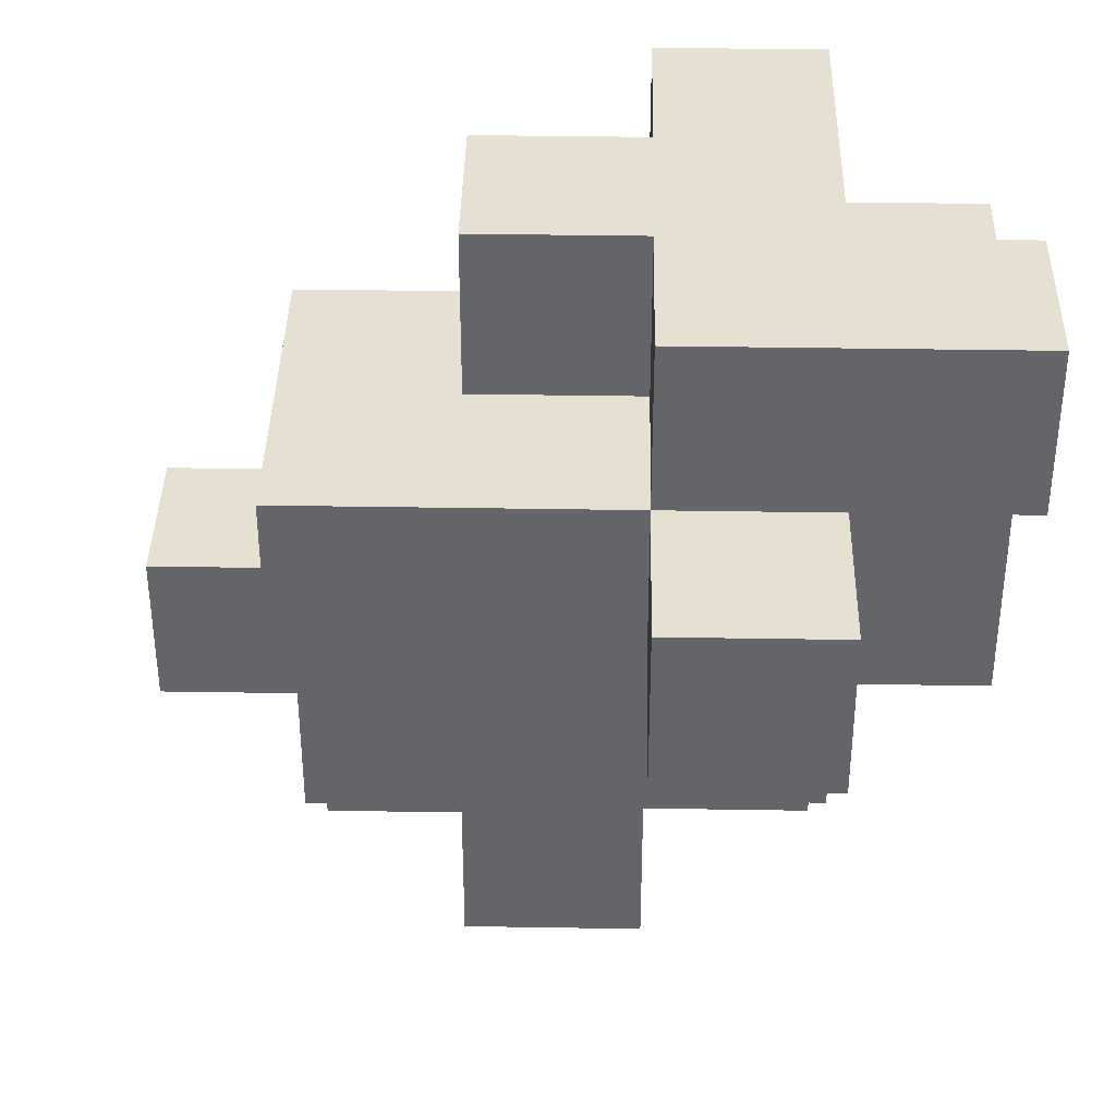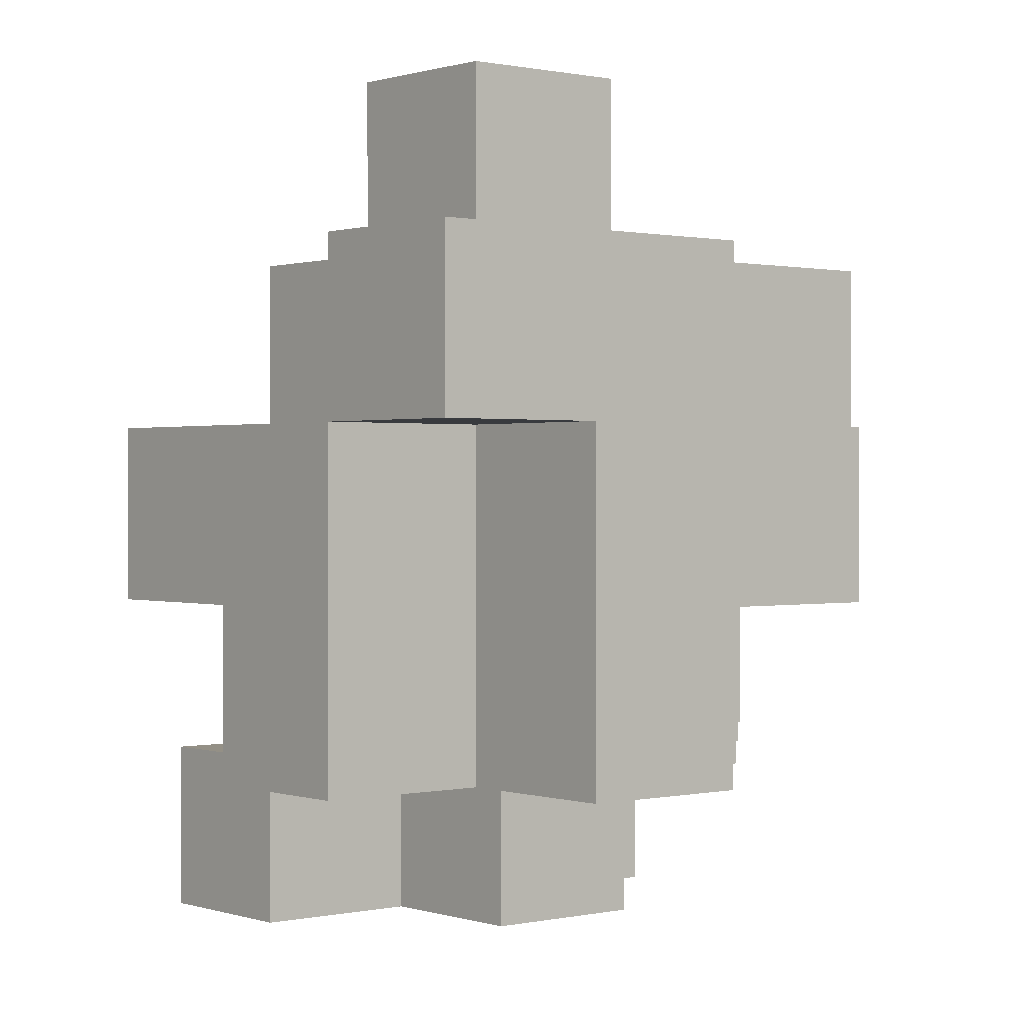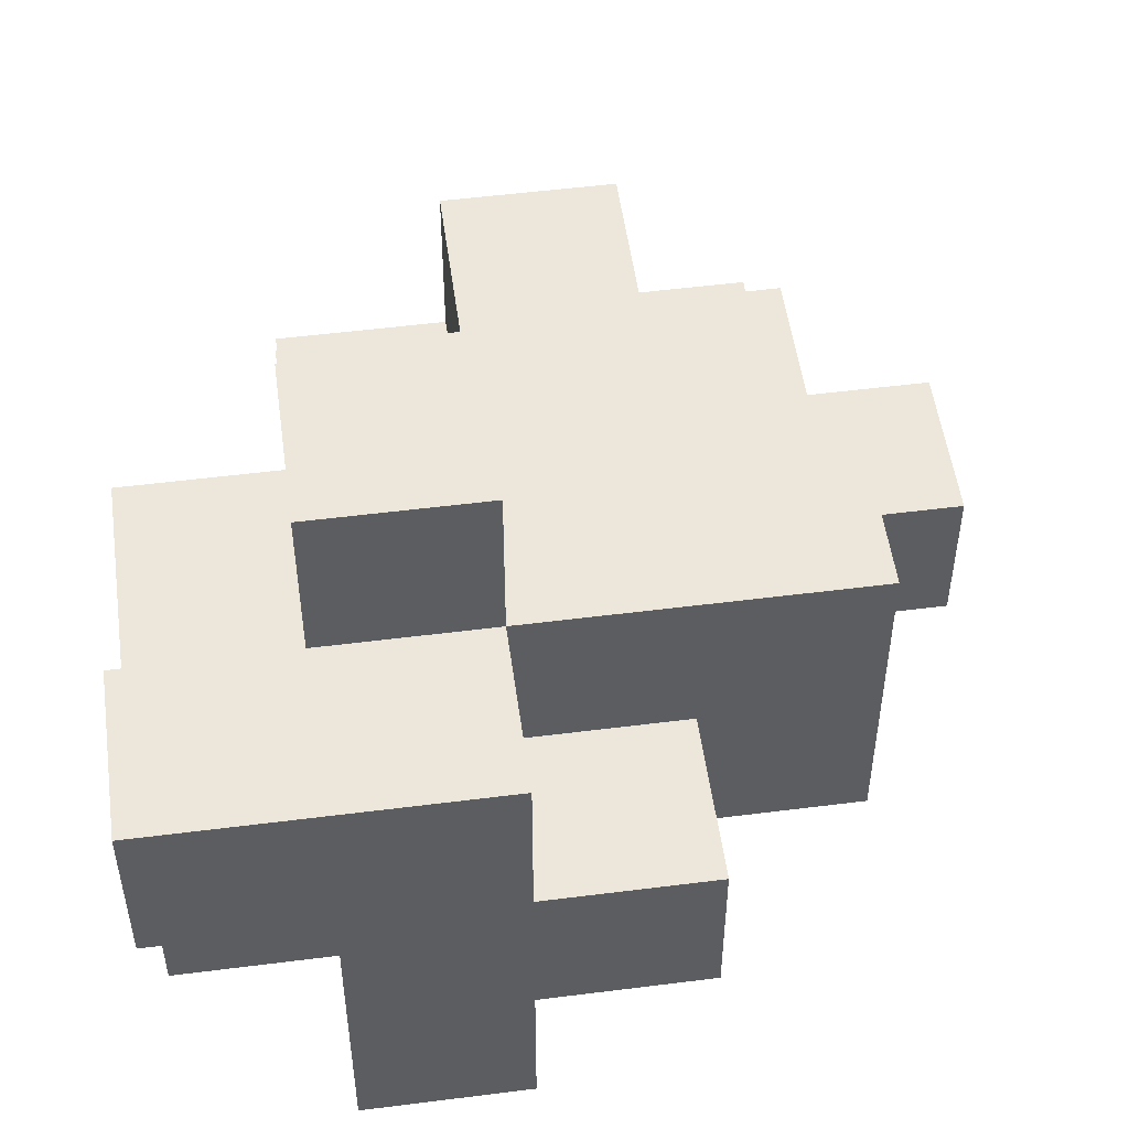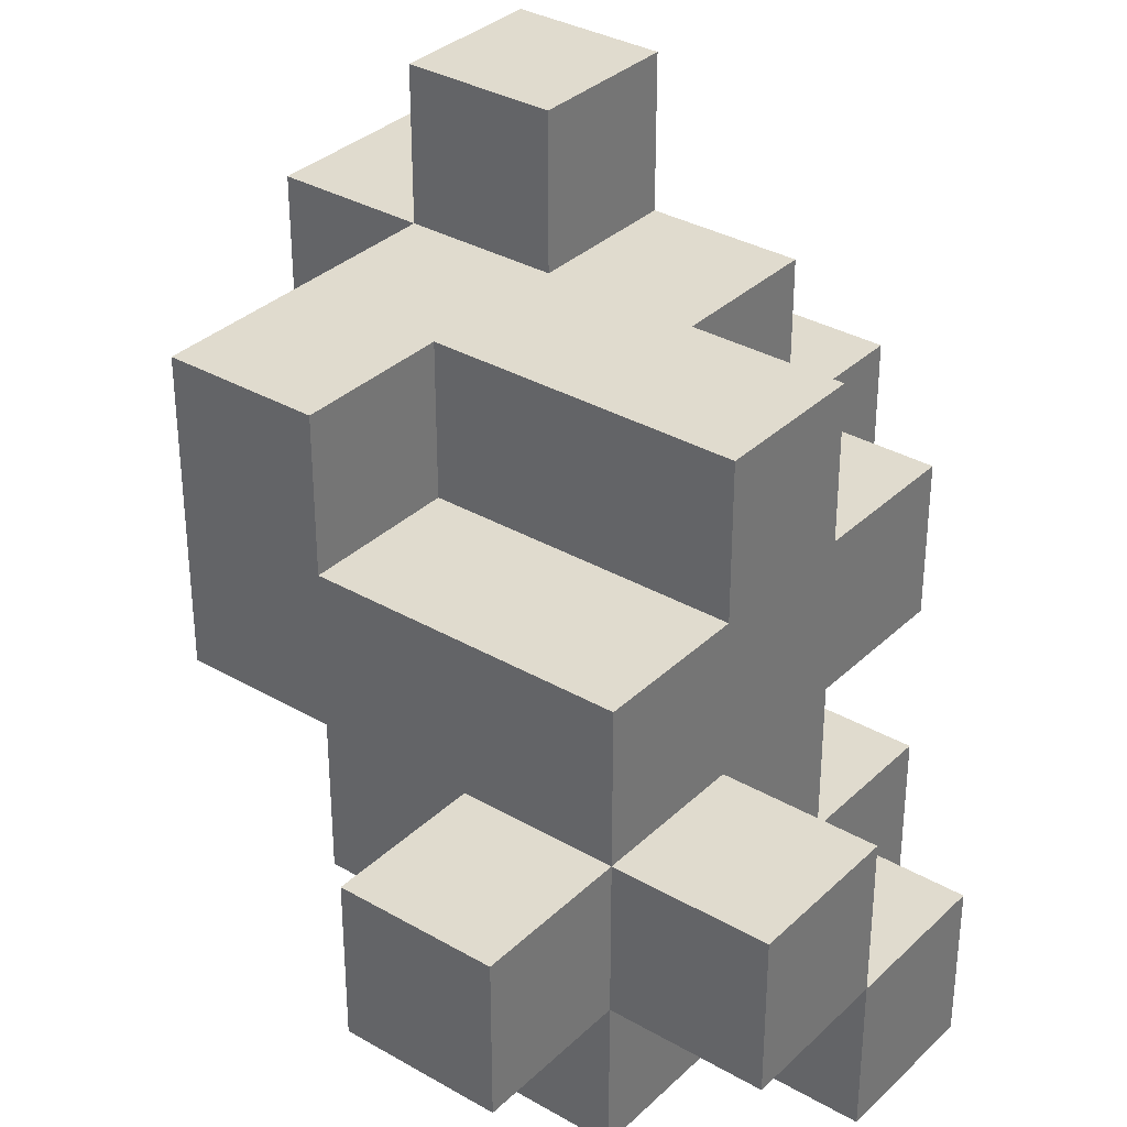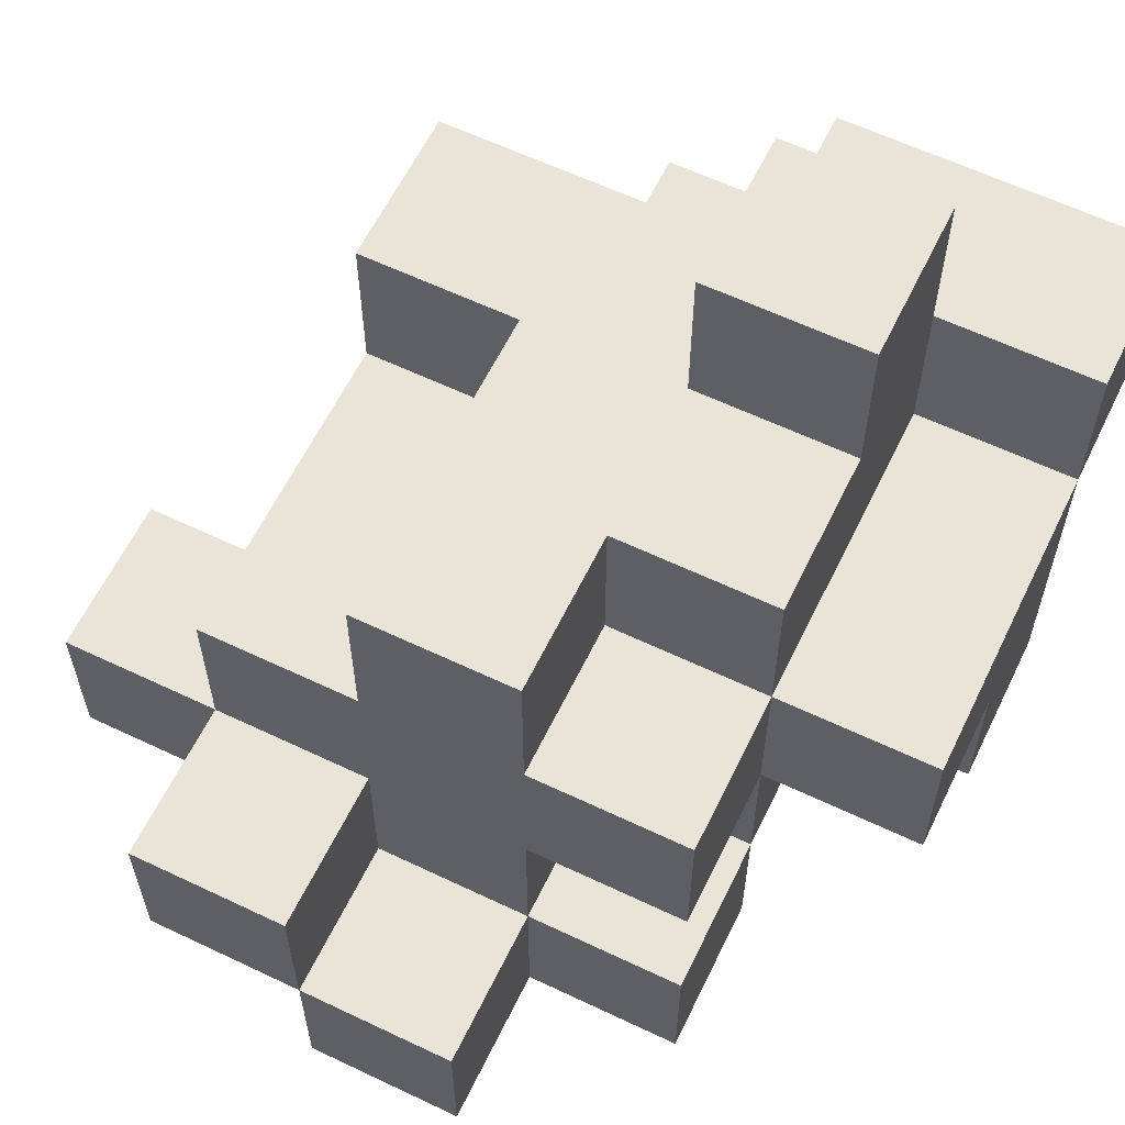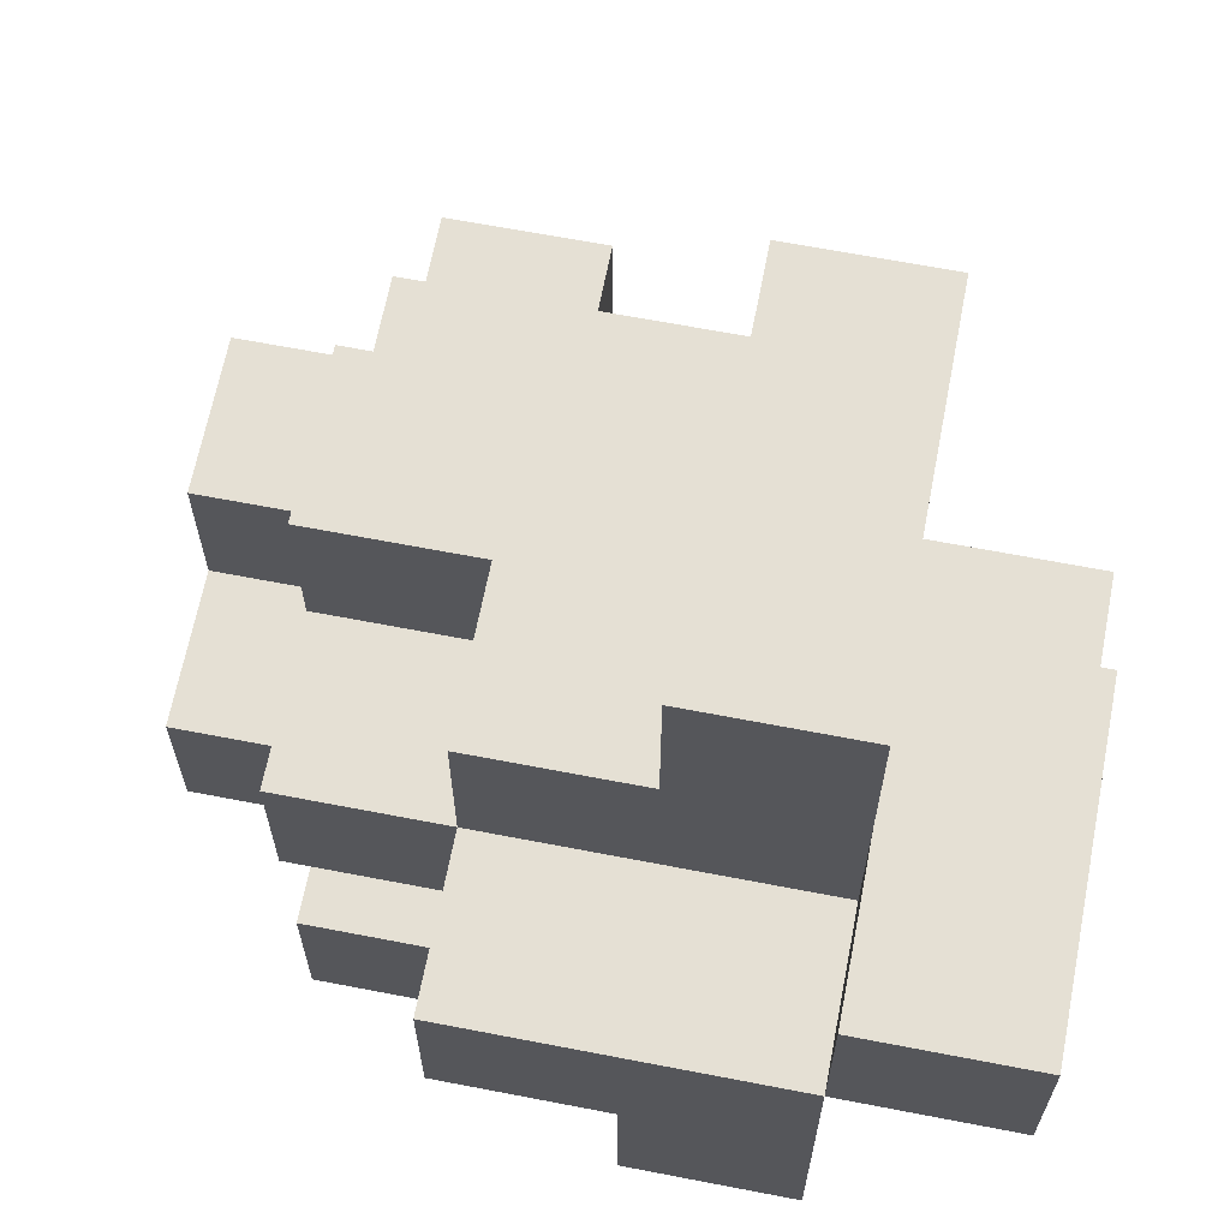
<metadata>
{"format":"obj","ext":"obj","renderer":"f3d","projection":"perspective","resolution":1024,"background":"white","views":[{"elev":38.3,"azim":-178.8,"up":"+Z"},{"elev":0.5,"azim":-39.6,"up":"+Y"},{"elev":52.2,"azim":-7.8,"up":"+Y"},{"elev":33.6,"azim":128.2,"up":"+Y"},{"elev":61.1,"azim":-154.1,"up":"+Y"},{"elev":65.5,"azim":-79.0,"up":"+Y"}]}
</metadata>
<code>
o
v -0.25 -0.15 0.15
v -0.25 -0.15 0.05
v -0.25 -0.05 0.15
v -0.25 -0.05 0.05
v -0.25 -0.05 -0.05
v -0.25 0.05 0.25
v -0.25 0.05 0.15
v -0.25 0.05 0.05
v -0.25 0.05 -0.05
v -0.25 0.15 0.25
v -0.25 0.15 0.15
v -0.15 -0.25 -0.05
v -0.15 -0.25 -0.15
v -0.15 -0.15 0.25
v -0.15 -0.15 0.15
v -0.15 -0.15 0.05
v -0.15 -0.15 -0.05
v -0.15 -0.15 -0.15
v -0.15 -0.05 0.25
v -0.15 -0.05 0.15
v -0.15 -0.05 0.05
v -0.15 -0.05 -0.05
v -0.15 -0.05 -0.15
v -0.15 0.05 0.25
v -0.15 0.05 0.15
v -0.15 0.05 0.05
v -0.15 0.05 -0.05
v -0.15 0.05 -0.15
v -0.15 0.15 0.15
v -0.15 0.15 0.05
v -0.15 0.15 -0.05
v -0.15 0.25 0.15
v -0.15 0.25 0.05
v -0.05 -0.25 0.05
v -0.05 -0.25 -0.05
v -0.05 -0.25 -0.15
v -0.05 -0.25 -0.25
v -0.05 -0.15 0.05
v -0.05 -0.15 -0.05
v -0.05 -0.15 -0.15
v -0.05 -0.15 -0.25
v -0.05 -0.05 -0.05
v -0.05 -0.05 -0.15
v -0.05 0.05 -0.05
v -0.05 0.05 -0.15
v -0.05 0.15 -0.05
v -0.05 0.15 -0.15
v 0.05 -0.15 -0.15
v 0.05 -0.15 -0.25
v 0.05 -0.05 -0.15
v 0.05 -0.05 -0.25
v -0.05 -0.15 0.25
v -0.05 -0.15 0.15
v -0.05 -0.05 0.25
v -0.05 -0.05 0.15
v -0.05 0.05 0.25
v -0.05 0.05 0.15
v -0.05 0.15 0.25
v -0.05 0.15 0.15
v -0.05 0.15 0.05
v -0.05 0.25 0.15
v -0.05 0.25 0.05
v 0.05 -0.25 0.05
v 0.05 -0.25 -0.05
v 0.05 -0.25 -0.15
v 0.05 -0.25 -0.25
v 0.05 -0.15 0.15
v 0.05 -0.15 0.05
v 0.05 -0.15 -0.05
v 0.05 -0.15 -0.15
v 0.05 -0.15 -0.25
v 0.05 -0.05 0.25
v 0.05 -0.05 0.15
v 0.05 -0.05 0.05
v 0.05 0.05 0.25
v 0.05 0.05 0.15
v 0.05 0.05 0.05
v 0.05 0.05 -0.05
v 0.05 0.05 -0.15
v 0.05 0.15 0.05
v 0.05 0.15 -0.05
v 0.05 0.15 -0.15
v 0.15 -0.25 -0.05
v 0.15 -0.25 -0.15
v 0.15 -0.15 0.05
v 0.15 -0.15 -0.05
v 0.15 -0.15 -0.15
v 0.15 -0.15 -0.25
v 0.15 -0.05 0.15
v 0.15 -0.05 0.05
v 0.15 -0.05 -0.05
v 0.15 -0.05 -0.15
v 0.15 -0.05 -0.25
v 0.15 0.05 0.15
v 0.15 0.05 0.05
v 0.15 0.05 -0.15
v 0.15 0.15 0.15
v 0.15 0.15 0.05
v 0.25 -0.15 -0.05
v 0.25 -0.15 -0.15
v 0.25 -0.05 -0.05
v 0.25 -0.05 -0.15
v -0.25 0.05 0.25
v -0.25 0.15 0.25
v -0.15 -0.15 0.25
v -0.15 -0.05 0.25
v -0.15 0.05 0.25
v -0.15 0.15 0.25
v -0.05 -0.15 0.25
v -0.05 -0.05 0.25
v -0.05 0.05 0.25
v -0.05 0.15 0.25
v 0.05 -0.05 0.25
v 0.05 0.05 0.25
v -0.25 -0.15 0.15
v -0.25 -0.05 0.15
v -0.25 0.05 0.15
v -0.15 -0.15 0.15
v -0.15 -0.05 0.15
v -0.15 0.05 0.15
v -0.15 0.15 0.15
v -0.15 0.25 0.15
v -0.05 -0.15 0.15
v -0.05 -0.05 0.15
v -0.05 0.05 0.15
v -0.05 0.15 0.15
v -0.05 0.25 0.15
v 0.05 -0.15 0.15
v 0.05 -0.05 0.15
v 0.05 0.05 0.15
v 0.05 0.15 0.15
v 0.15 -0.05 0.15
v 0.15 0.05 0.15
v 0.15 0.15 0.15
v -0.05 -0.25 0.05
v -0.05 -0.15 0.05
v 0.05 -0.25 0.05
v 0.05 -0.15 0.05
v 0.05 -0.05 0.05
v 0.15 -0.15 0.05
v 0.15 -0.05 0.05
v -0.15 -0.25 -0.05
v -0.15 -0.15 -0.05
v -0.05 -0.25 -0.05
v -0.05 -0.15 -0.05
v 0.05 -0.25 -0.05
v 0.05 -0.15 -0.05
v 0.15 -0.25 -0.05
v 0.15 -0.15 -0.05
v 0.15 -0.05 -0.05
v 0.25 -0.15 -0.05
v 0.25 -0.05 -0.05
v -0.25 0.05 0.15
v -0.25 0.15 0.15
v -0.15 0.05 0.15
v -0.15 0.15 0.15
v -0.25 -0.15 0.05
v -0.25 -0.05 0.05
v -0.15 -0.15 0.05
v -0.15 -0.05 0.05
v -0.15 0.15 0.05
v -0.15 0.25 0.05
v -0.05 0.15 0.05
v -0.05 0.25 0.05
v 0.05 0.05 0.05
v 0.05 0.15 0.05
v 0.15 0.05 0.05
v 0.15 0.15 0.05
v -0.25 -0.05 -0.05
v -0.25 0.05 -0.05
v -0.15 -0.15 -0.05
v -0.15 -0.05 -0.05
v -0.15 0.05 -0.05
v -0.15 0.15 -0.05
v -0.05 -0.15 -0.05
v -0.05 -0.05 -0.05
v -0.05 0.05 -0.05
v -0.05 0.15 -0.05
v -0.15 -0.25 -0.15
v -0.15 -0.15 -0.15
v -0.15 -0.05 -0.15
v -0.15 0.05 -0.15
v -0.05 -0.25 -0.15
v -0.05 -0.15 -0.15
v -0.05 -0.05 -0.15
v -0.05 0.05 -0.15
v -0.05 0.15 -0.15
v 0.05 -0.25 -0.15
v 0.05 -0.15 -0.15
v 0.05 -0.05 -0.15
v 0.05 0.05 -0.15
v 0.05 0.15 -0.15
v 0.15 -0.25 -0.15
v 0.15 -0.15 -0.15
v 0.15 -0.05 -0.15
v 0.15 0.05 -0.15
v 0.25 -0.15 -0.15
v 0.25 -0.05 -0.15
v -0.05 -0.25 -0.25
v -0.05 -0.15 -0.25
v 0.05 -0.25 -0.25
v 0.05 -0.15 -0.25
v 0.05 -0.05 -0.25
v 0.15 -0.15 -0.25
v 0.15 -0.05 -0.25
v -0.05 -0.25 0.05
v 0.05 -0.25 0.05
v -0.15 -0.25 -0.05
v -0.05 -0.25 -0.05
v 0.05 -0.25 -0.05
v 0.15 -0.25 -0.05
v -0.15 -0.25 -0.15
v -0.05 -0.25 -0.15
v 0.05 -0.25 -0.15
v 0.15 -0.25 -0.15
v -0.05 -0.25 -0.25
v 0.05 -0.25 -0.25
v -0.15 -0.15 0.25
v -0.05 -0.15 0.25
v -0.25 -0.15 0.15
v -0.15 -0.15 0.15
v -0.05 -0.15 0.15
v 0.05 -0.15 0.15
v -0.25 -0.15 0.05
v -0.15 -0.15 0.05
v -0.05 -0.15 0.05
v 0.05 -0.15 0.05
v 0.15 -0.15 0.05
v -0.15 -0.15 -0.05
v -0.05 -0.15 -0.05
v 0.05 -0.15 -0.05
v 0.15 -0.15 -0.05
v 0.25 -0.15 -0.05
v 0.05 -0.15 -0.15
v 0.15 -0.15 -0.15
v 0.25 -0.15 -0.15
v 0.05 -0.15 -0.25
v 0.15 -0.15 -0.25
v -0.05 -0.05 0.25
v 0.05 -0.05 0.25
v -0.05 -0.05 0.15
v 0.05 -0.05 0.15
v 0.15 -0.05 0.15
v -0.25 -0.05 0.05
v -0.15 -0.05 0.05
v 0.05 -0.05 0.05
v 0.15 -0.05 0.05
v -0.25 -0.05 -0.05
v -0.15 -0.05 -0.05
v -0.05 -0.05 -0.05
v -0.15 -0.05 -0.15
v -0.05 -0.05 -0.15
v -0.25 0.05 0.25
v -0.15 0.05 0.25
v -0.25 0.05 0.15
v -0.15 0.05 0.15
v -0.15 -0.15 -0.05
v -0.05 -0.15 -0.05
v -0.15 -0.15 -0.15
v -0.05 -0.15 -0.15
v 0.05 -0.15 -0.15
v -0.05 -0.15 -0.25
v 0.05 -0.15 -0.25
v 0.15 -0.05 -0.05
v 0.25 -0.05 -0.05
v 0.05 -0.05 -0.15
v 0.15 -0.05 -0.15
v 0.25 -0.05 -0.15
v 0.05 -0.05 -0.25
v 0.15 -0.05 -0.25
v -0.05 0.05 0.25
v 0.05 0.05 0.25
v -0.25 0.05 0.15
v -0.15 0.05 0.15
v -0.05 0.05 0.15
v 0.05 0.05 0.15
v -0.25 0.05 0.05
v -0.15 0.05 0.05
v 0.05 0.05 0.05
v 0.15 0.05 0.05
v -0.25 0.05 -0.05
v -0.15 0.05 -0.05
v -0.05 0.05 -0.05
v 0.05 0.05 -0.05
v -0.15 0.05 -0.15
v -0.05 0.05 -0.15
v 0.05 0.05 -0.15
v 0.15 0.05 -0.15
v -0.25 0.15 0.25
v -0.15 0.15 0.25
v -0.05 0.15 0.25
v -0.25 0.15 0.15
v -0.15 0.15 0.15
v -0.05 0.15 0.15
v 0.05 0.15 0.15
v 0.15 0.15 0.15
v -0.15 0.15 0.05
v -0.05 0.15 0.05
v 0.05 0.15 0.05
v 0.15 0.15 0.05
v -0.15 0.15 -0.05
v -0.05 0.15 -0.05
v 0.05 0.15 -0.05
v -0.05 0.15 -0.15
v 0.05 0.15 -0.15
v -0.15 0.25 0.15
v -0.05 0.25 0.15
v -0.15 0.25 0.05
v -0.05 0.25 0.05
f 3 2 1
f 4 2 3
f 7 4 3
f 8 5 4
f 8 4 7
f 9 5 8
f 10 7 6
f 11 7 10
f 17 13 12
f 18 13 17
f 19 15 14
f 20 15 19
f 21 17 16
f 22 17 21
f 24 20 19
f 25 20 24
f 27 23 22
f 28 23 27
f 29 26 25
f 29 27 26
f 30 27 29
f 31 27 30
f 32 30 29
f 33 30 32
f 38 35 34
f 39 35 38
f 40 37 36
f 41 37 40
f 42 40 39
f 43 40 42
f 46 45 44
f 47 45 46
f 50 49 48
f 51 49 50
f 52 53 54
f 54 53 55
f 56 57 58
f 58 57 59
f 59 60 61
f 61 60 62
f 63 64 68
f 68 64 69
f 65 66 70
f 70 66 71
f 67 68 73
f 73 68 74
f 72 73 75
f 75 73 76
f 77 78 80
f 78 79 81
f 80 78 81
f 81 79 82
f 83 84 86
f 86 84 87
f 85 86 90
f 90 86 91
f 87 88 92
f 92 88 93
f 89 90 94
f 90 91 95
f 94 90 95
f 91 92 95
f 95 92 96
f 94 95 97
f 97 95 98
f 99 100 101
f 101 100 102
f 107 104 103
f 108 104 107
f 109 106 105
f 110 107 106
f 110 106 109
f 111 108 107
f 111 107 110
f 112 108 111
f 113 111 110
f 114 111 113
f 118 116 115
f 119 117 116
f 119 116 118
f 120 117 119
f 126 122 121
f 127 122 126
f 128 124 123
f 129 124 128
f 130 126 125
f 131 126 130
f 132 130 129
f 133 131 130
f 133 130 132
f 134 131 133
f 137 136 135
f 138 136 137
f 140 139 138
f 141 139 140
f 144 143 142
f 145 143 144
f 148 147 146
f 149 147 148
f 151 150 149
f 152 150 151
f 153 154 155
f 155 154 156
f 157 158 159
f 159 158 160
f 161 162 163
f 163 162 164
f 165 166 167
f 167 166 168
f 169 170 172
f 172 170 173
f 171 172 175
f 175 172 176
f 173 174 177
f 177 174 178
f 179 180 183
f 183 180 184
f 181 182 185
f 185 182 186
f 184 185 189
f 185 186 190
f 189 185 190
f 186 187 191
f 190 186 191
f 191 187 192
f 188 189 193
f 193 189 194
f 190 191 195
f 195 191 196
f 194 195 197
f 197 195 198
f 199 200 201
f 201 200 202
f 202 203 204
f 204 203 205
f 209 207 206
f 210 207 209
f 212 209 208
f 213 210 209
f 213 209 212
f 214 211 210
f 214 210 213
f 215 211 214
f 216 214 213
f 217 214 216
f 221 219 218
f 222 219 221
f 224 221 220
f 225 222 221
f 225 221 224
f 226 223 222
f 226 222 225
f 227 223 226
f 229 226 225
f 230 226 229
f 231 228 227
f 232 228 231
f 235 233 232
f 236 233 235
f 237 235 234
f 238 235 237
f 241 240 239
f 242 240 241
f 246 243 242
f 247 243 246
f 248 245 244
f 249 245 248
f 251 250 249
f 252 250 251
f 255 254 253
f 256 254 255
f 257 258 259
f 259 258 260
f 260 261 262
f 262 261 263
f 264 265 267
f 267 265 268
f 266 267 269
f 269 267 270
f 271 272 275
f 275 272 276
f 273 274 277
f 277 274 278
f 277 278 281
f 281 278 282
f 279 280 284
f 282 283 285
f 285 283 286
f 284 280 287
f 287 280 288
f 289 290 292
f 290 291 293
f 292 290 293
f 293 291 294
f 294 295 298
f 295 296 299
f 298 295 299
f 299 296 300
f 297 298 301
f 298 299 302
f 301 298 302
f 302 299 303
f 302 303 304
f 304 303 305
f 306 307 308
f 308 307 309

</code>
